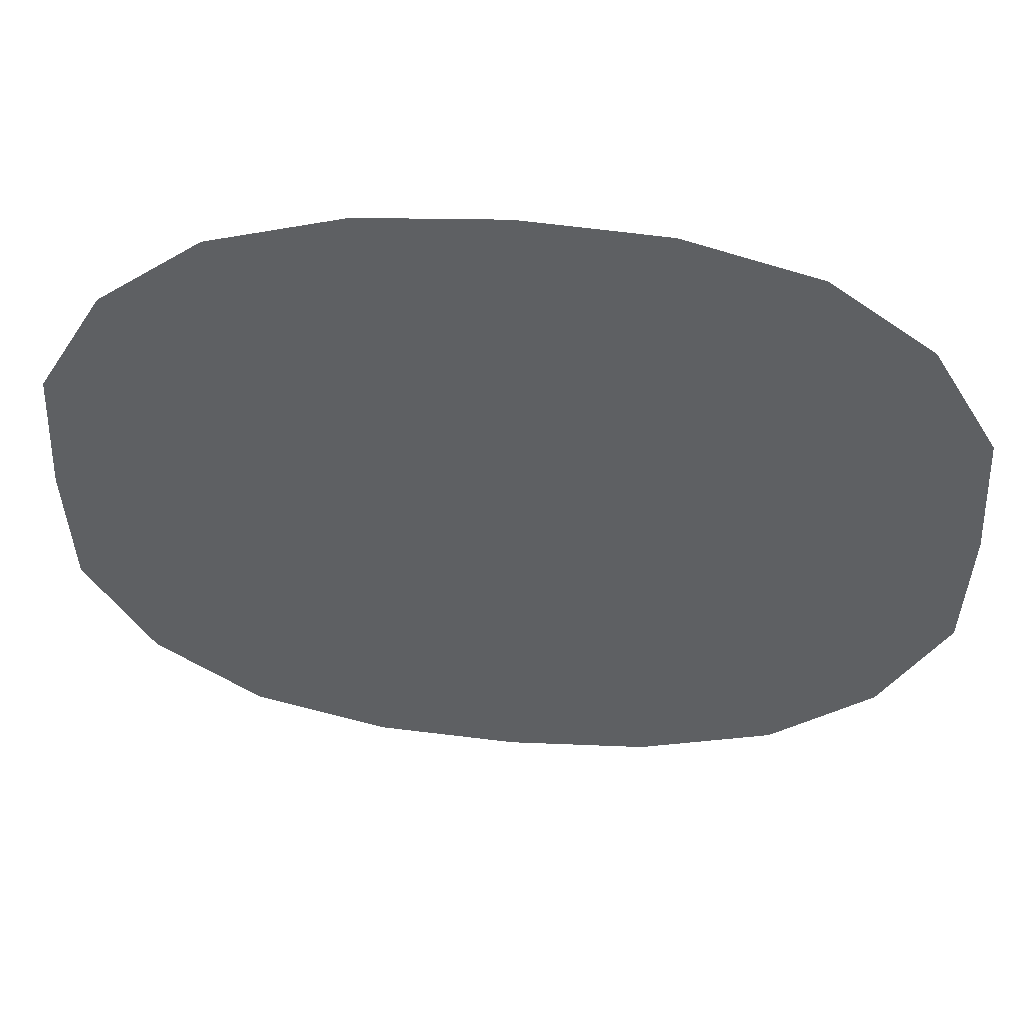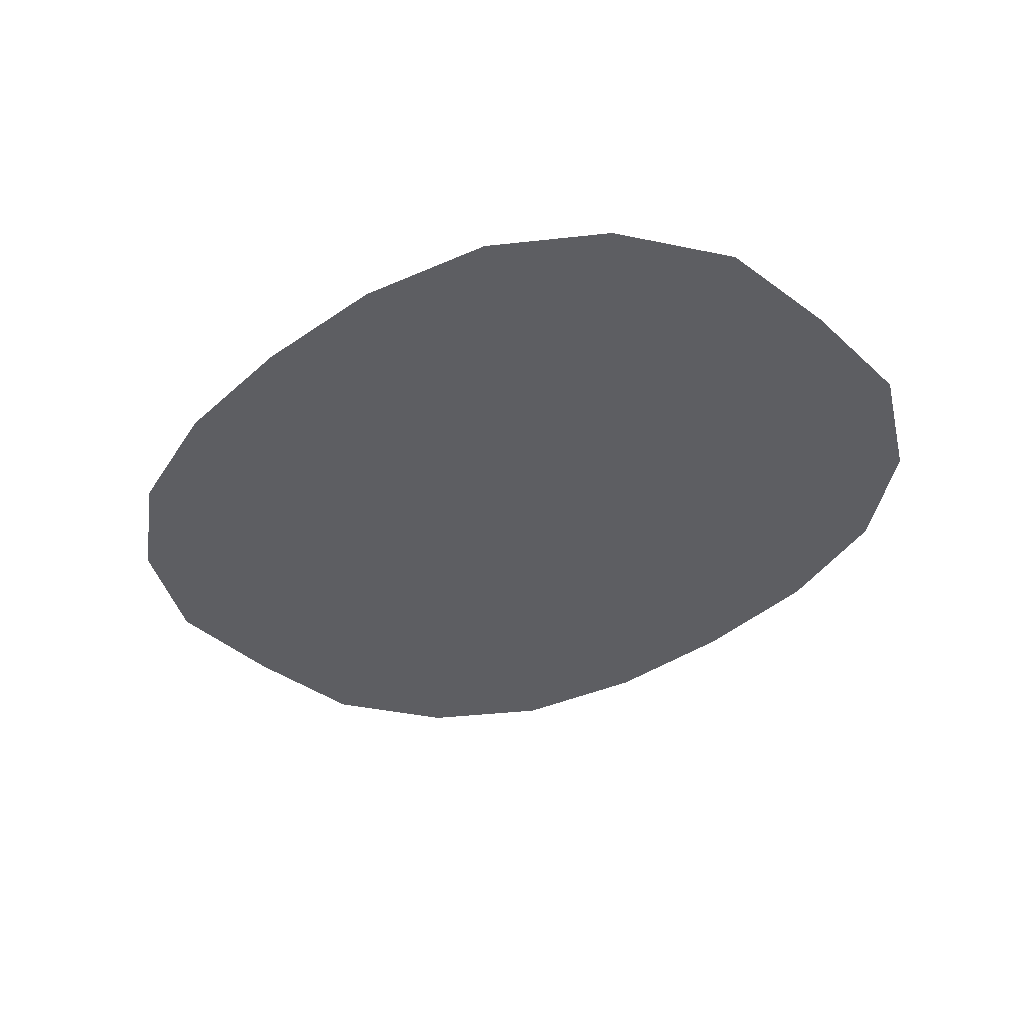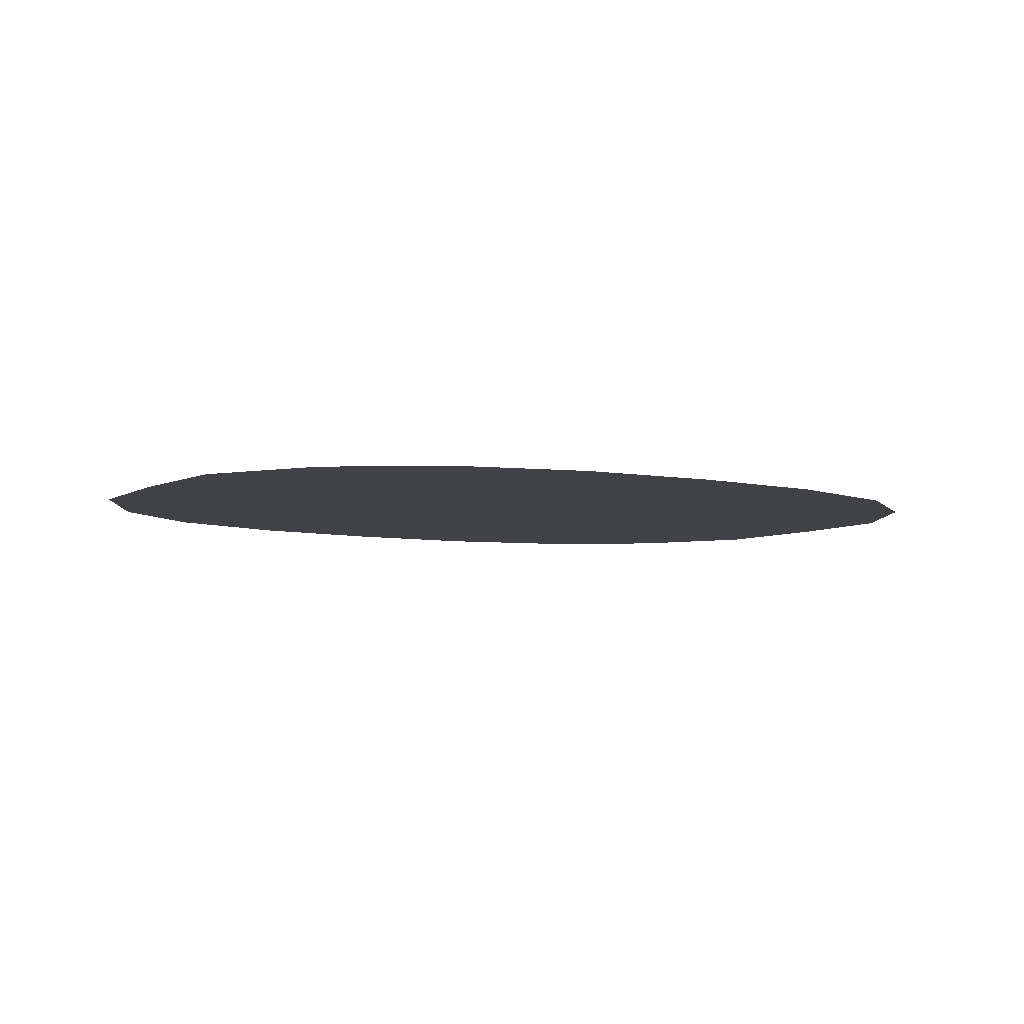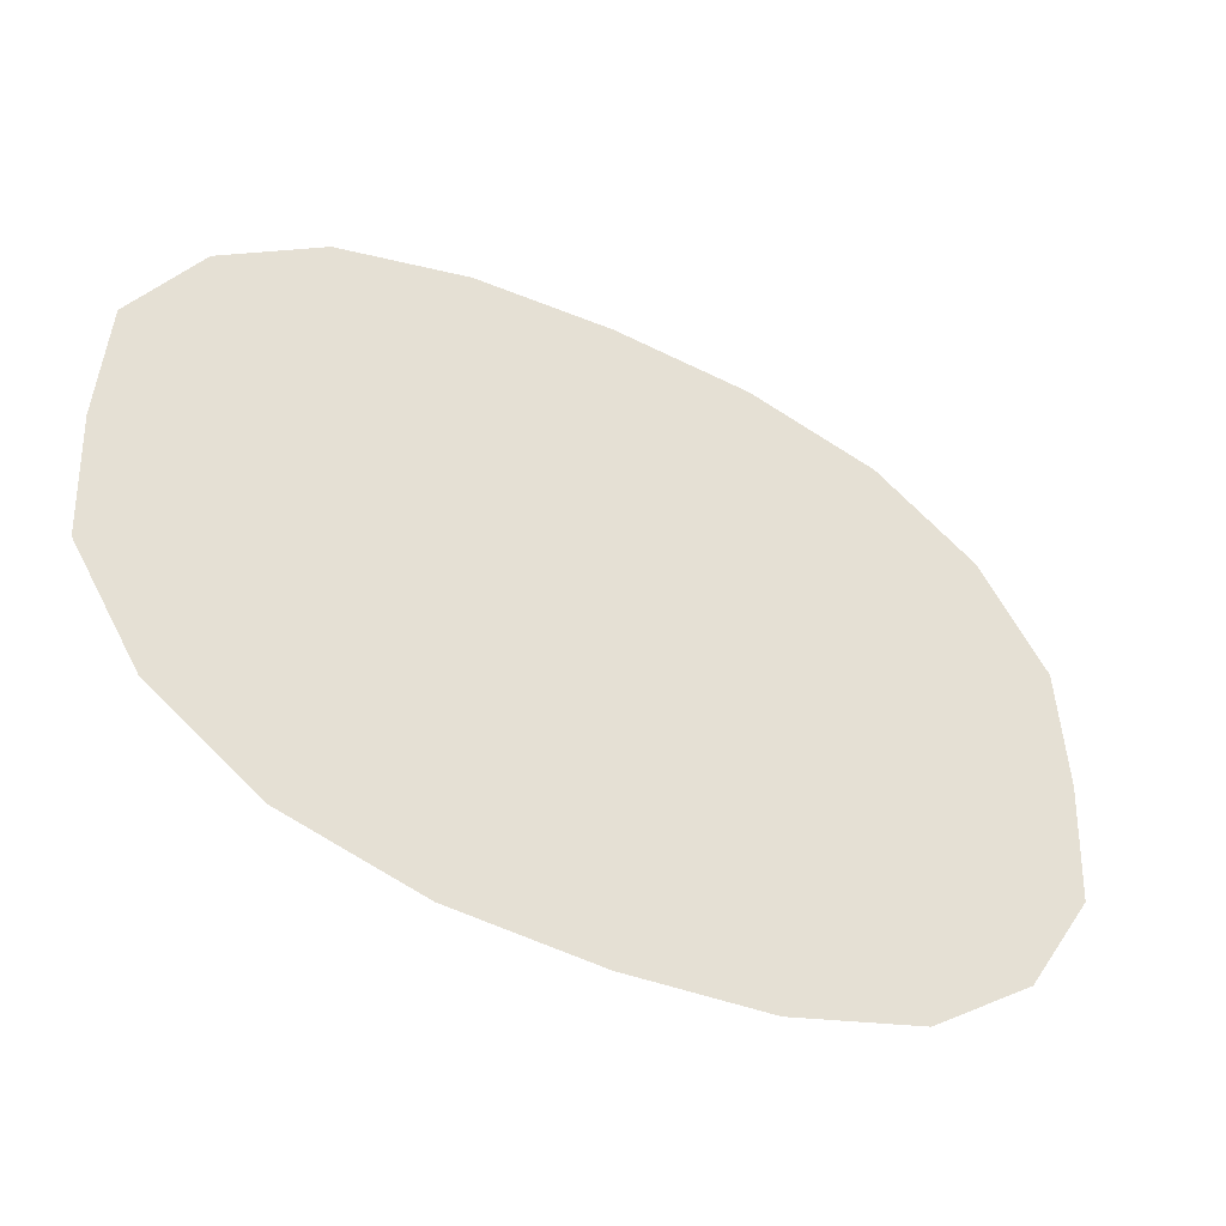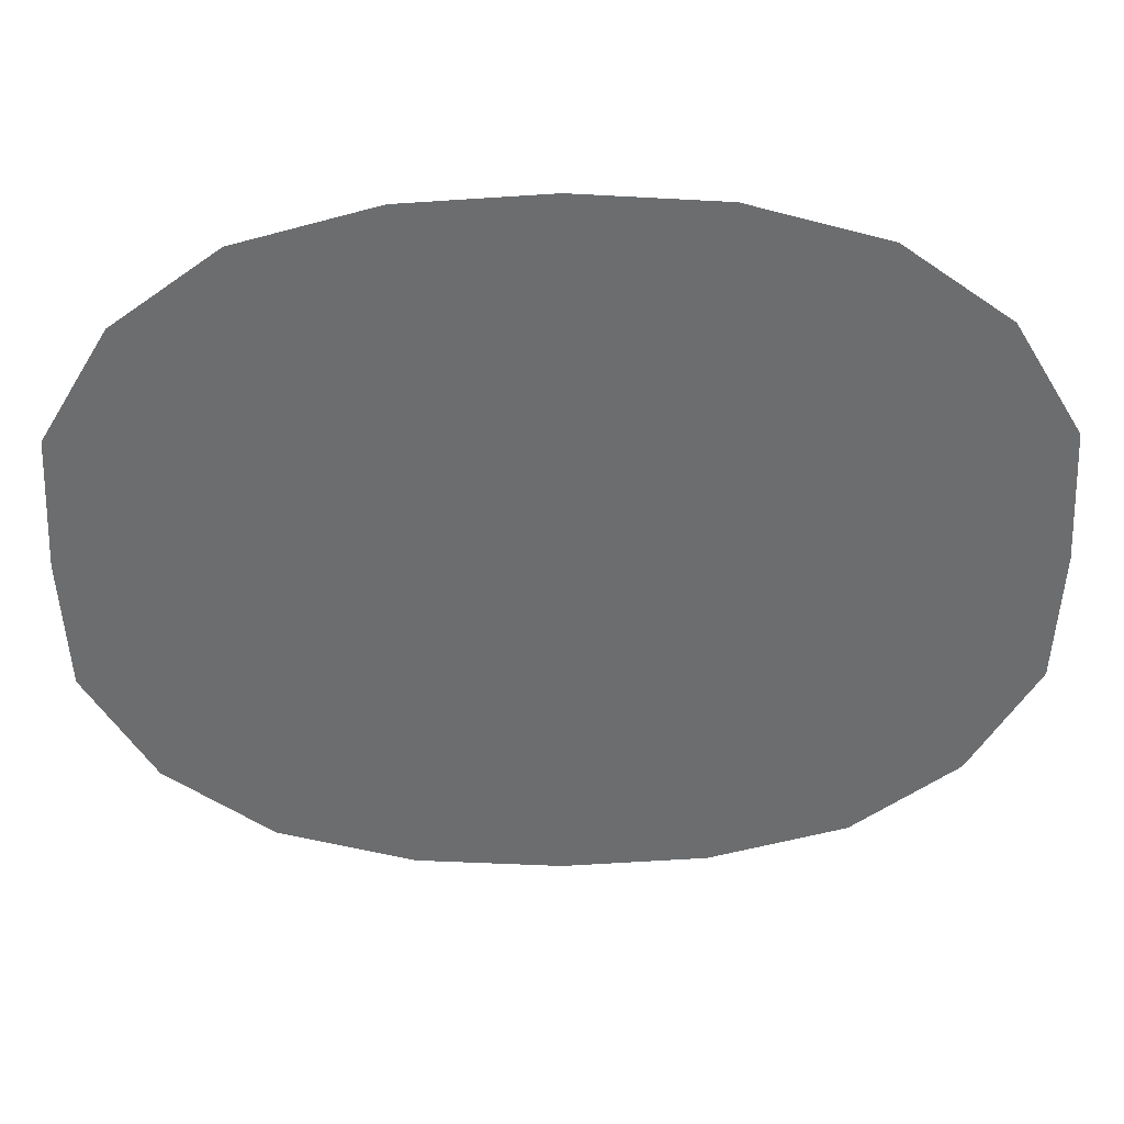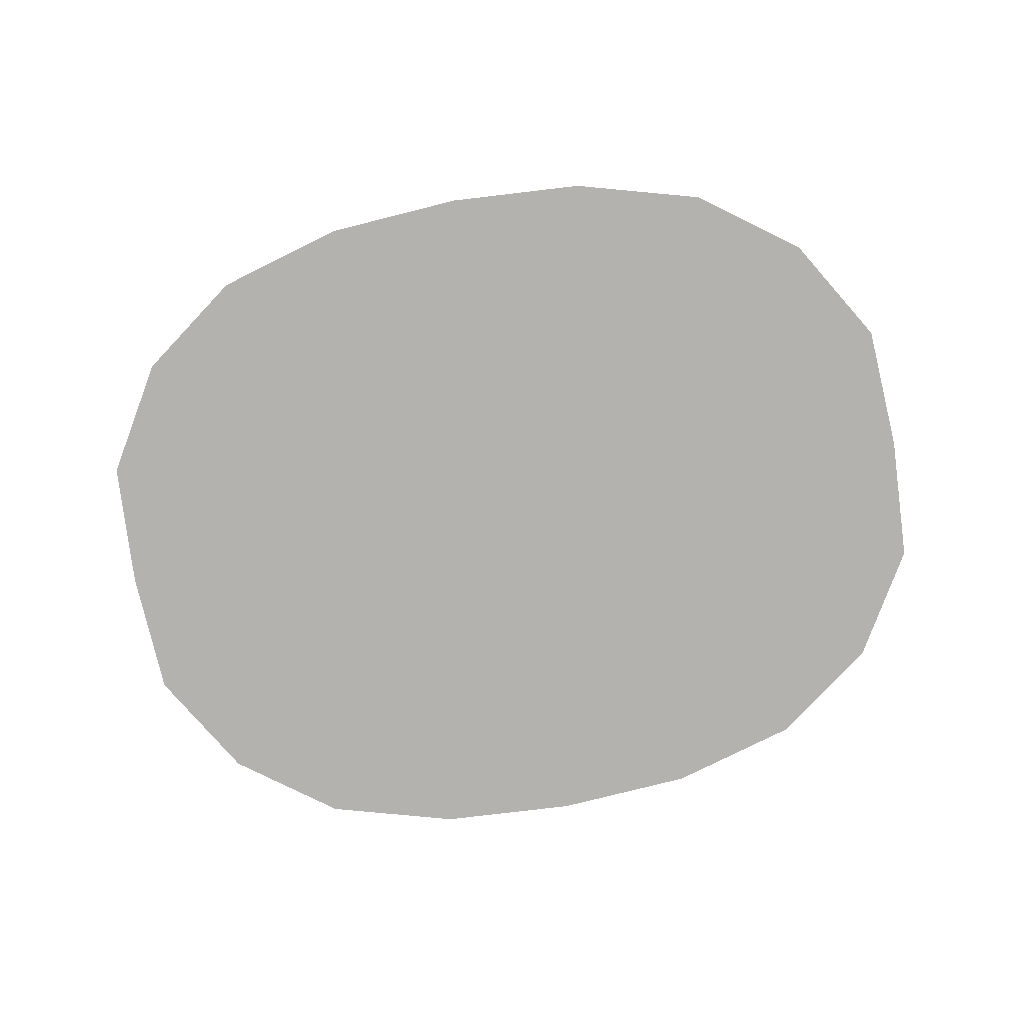
<metadata>
{"format":"obj","ext":"obj","renderer":"f3d","projection":"perspective","resolution":1024,"background":"white","views":[{"elev":46.8,"azim":-174.5,"up":"+Z"},{"elev":-39.3,"azim":-135.5,"up":"+Y"},{"elev":-6.1,"azim":-32.8,"up":"+Y"},{"elev":-45.4,"azim":152.1,"up":"+Z"},{"elev":36.2,"azim":179.3,"up":"+Z"},{"elev":-79.7,"azim":10.4,"up":"+Y"}]}
</metadata>
<code>
g chestGlowMesh
v -1.266 -0.004631 -0.3803
v -0.003253 -0.004631 -0.007646
v -1.286 -0.004631 -0.007646
v -1.076 -0.004631 -0.6963
v -0.7839 -0.004631 -0.9138
v -0.4035 -0.004631 -1.021
v -0.003253 -0.004631 -1.047
v 0.3991 -0.004631 -1.021
v 0.7752 -0.004631 -0.9136
v 1.07 -0.004631 -0.6974
v 1.259 -0.004631 -0.3812
v 1.279 -0.004631 -0.007646
v -1.286 -0.004631 -0.007646
v -0.003253 -0.004631 -0.007646
v -1.266 -0.004631 0.3659
v -1.076 -0.004631 0.6821
v -0.7817 -0.004631 0.8983
v -0.4056 -0.004631 1.006
v -0.003253 -0.004631 1.031
v 0.397 -0.004631 1.006
v 0.7774 -0.004631 0.8985
v 1.07 -0.004631 0.681
v 1.259 -0.004631 0.365
v 1.279 -0.004631 -0.007646
g chestGlowMesh_0
f 3 2 1
f 1 2 4
f 4 2 5
f 5 2 6
f 6 2 7
f 7 2 8
f 8 2 9
f 9 2 10
f 10 2 11
f 11 2 12
f 15 14 13
f 16 14 15
f 17 14 16
f 18 14 17
f 19 14 18
f 20 14 19
f 21 14 20
f 22 14 21
f 23 14 22
f 24 14 23

</code>
